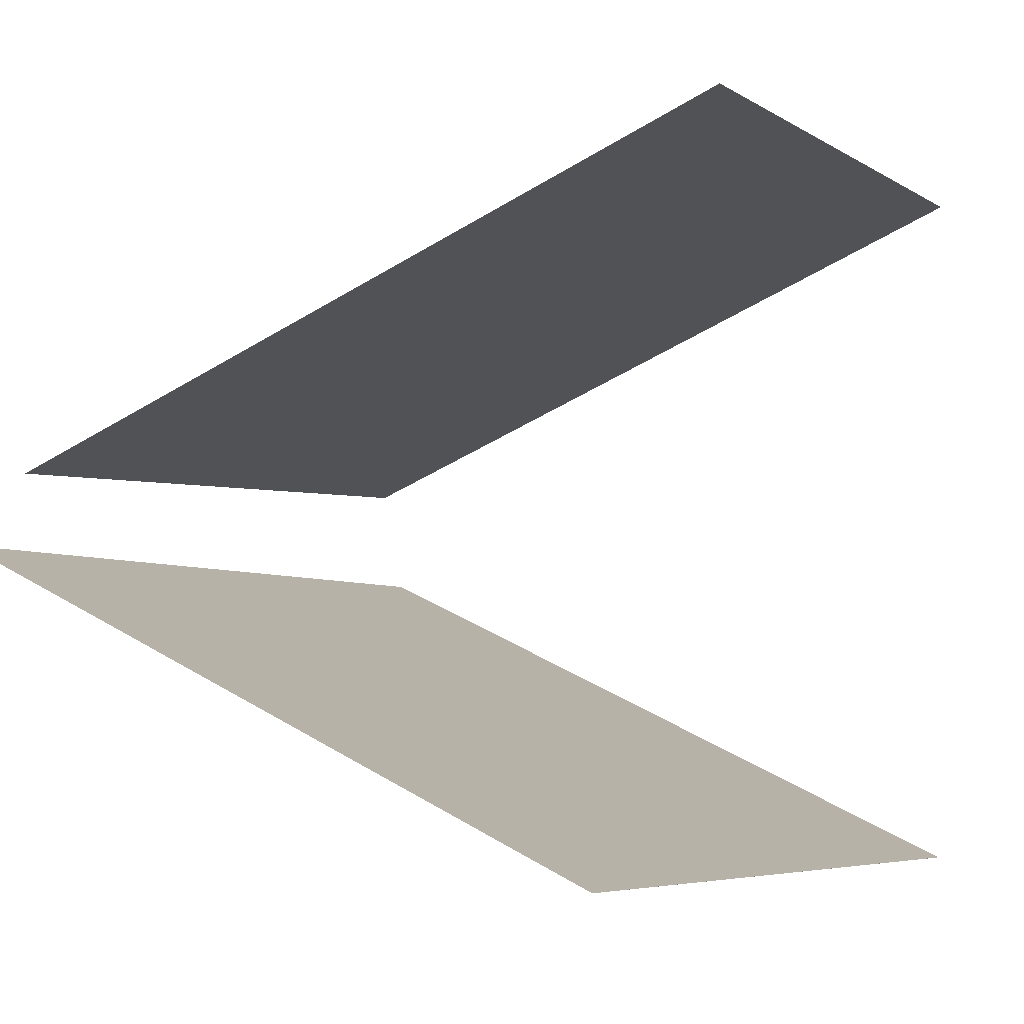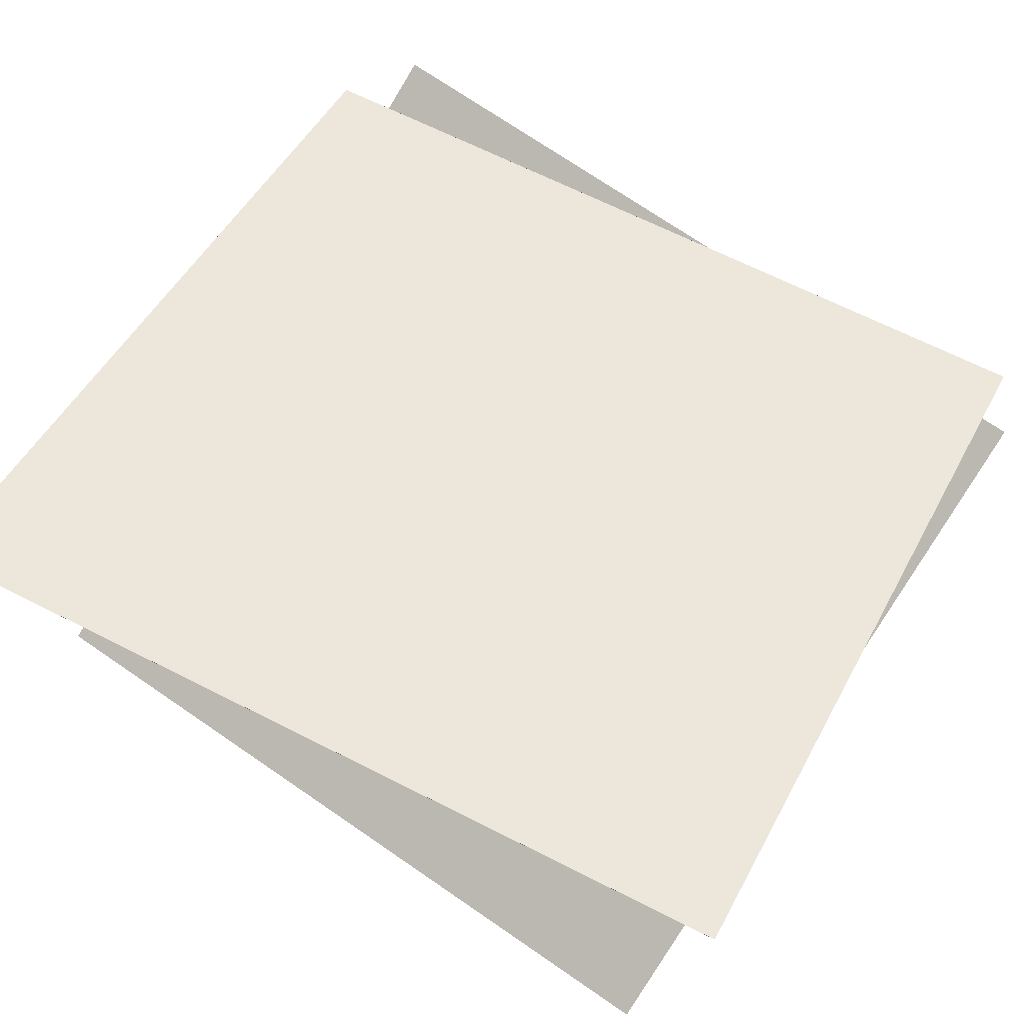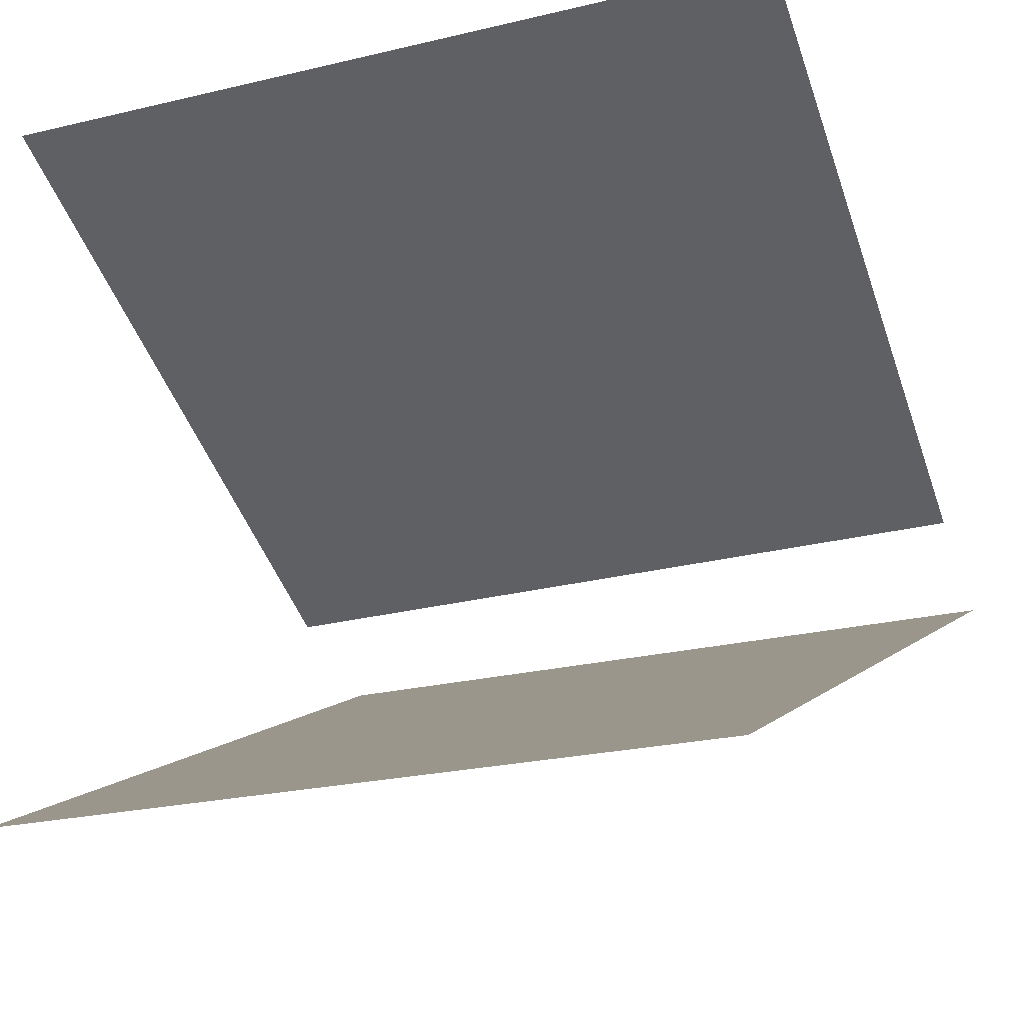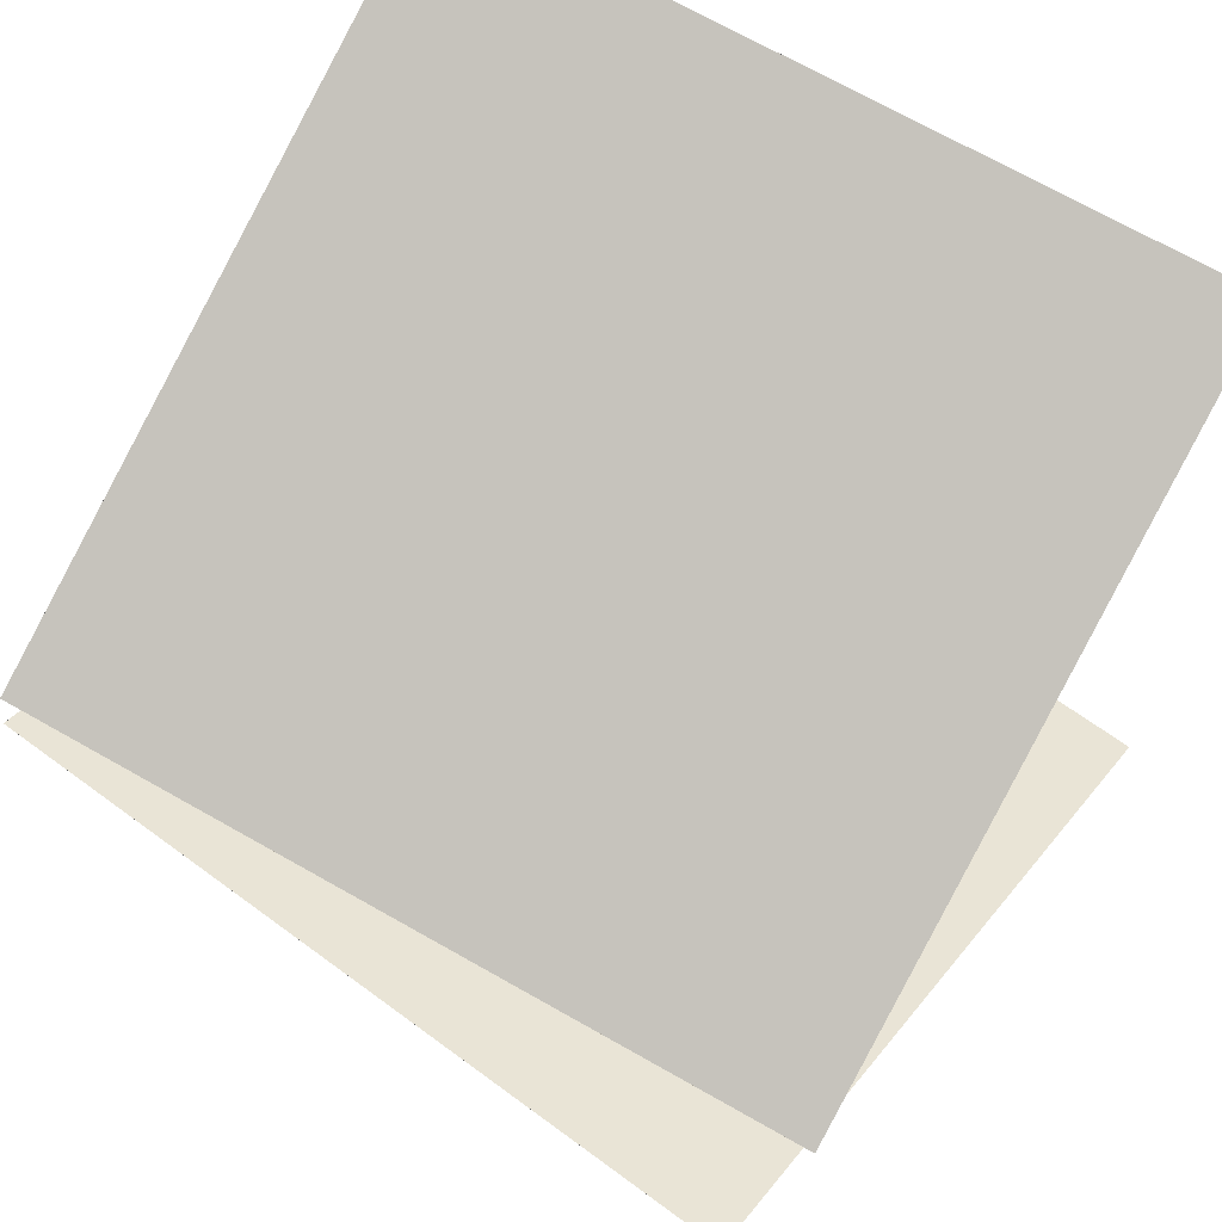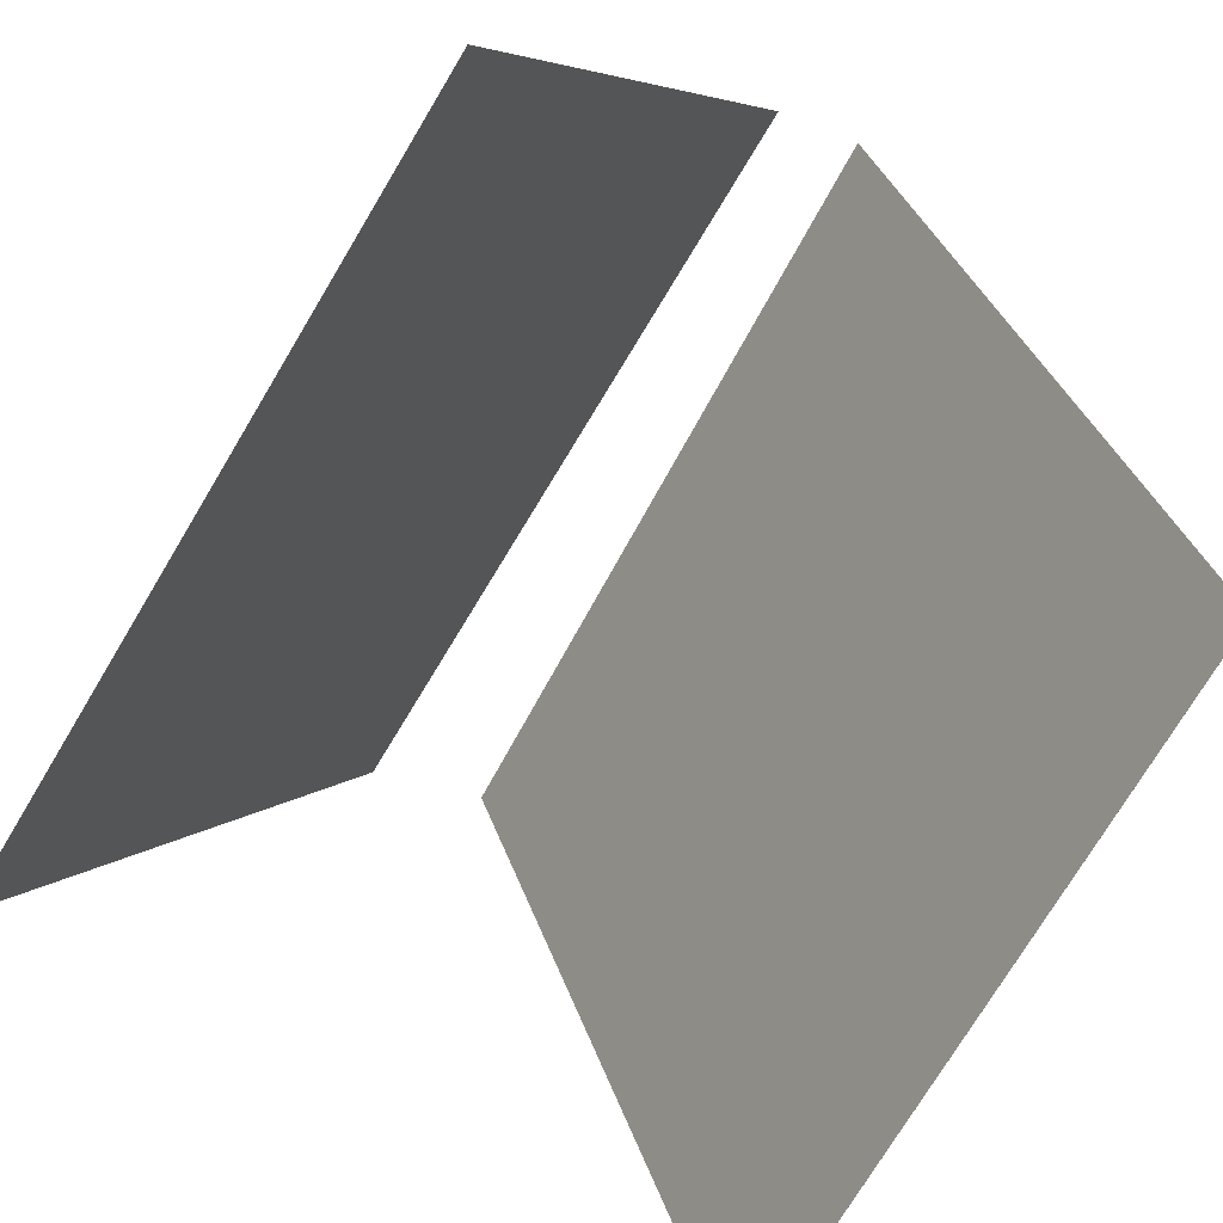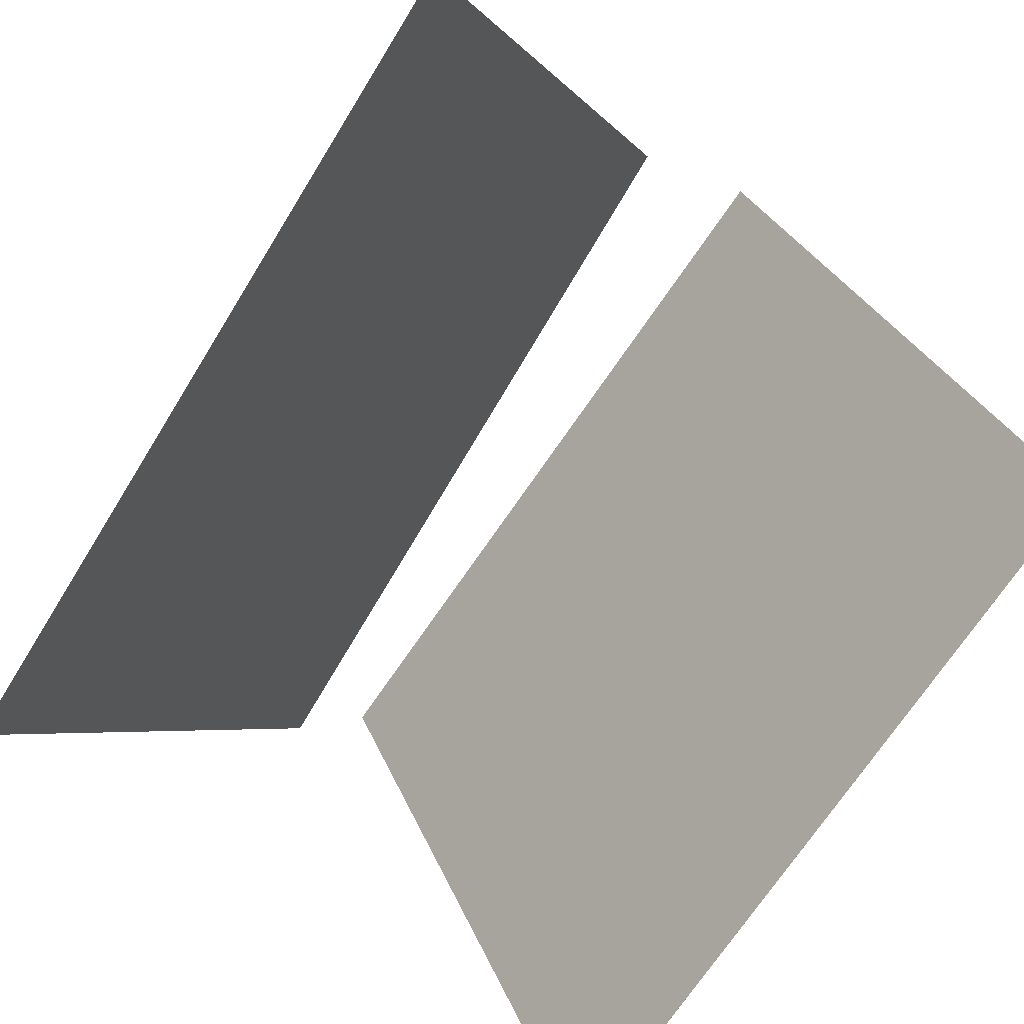
<metadata>
{"format":"obj","ext":"obj","renderer":"f3d","projection":"perspective","resolution":1024,"background":"white","views":[{"elev":-5.0,"azim":-61.1,"up":"+Z"},{"elev":72.0,"azim":32.4,"up":"+Z"},{"elev":-20.5,"azim":24.2,"up":"+Z"},{"elev":65.6,"azim":-145.5,"up":"+Z"},{"elev":-69.7,"azim":-120.7,"up":"+Y"},{"elev":-77.6,"azim":55.4,"up":"+Y"}]}
</metadata>
<code>
v 0.457 0.4484 0.1017
v 0.457 0.4484 0.1016
v -0.5305 0.3558 0.0473
v -0.5305 0.3558 0.04725
v 0.5207 -0.4591 0.4904
v 0.5207 -0.4591 0.4904
v -0.4669 -0.5517 0.436
v -0.4669 -0.5517 0.436
f 1.0 7.0 5.0
f 1.0 3.0 7.0
f 1.0 4.0 3.0
f 1.0 2.0 4.0
f 3.0 8.0 7.0
f 3.0 4.0 8.0
f 5.0 7.0 8.0
f 5.0 8.0 6.0
f 1.0 5.0 6.0
f 1.0 6.0 2.0
f 2.0 6.0 8.0
f 2.0 8.0 4.0
v 0.4588 -0.4627 -0.4436
v -0.5323 -0.4264 -0.44
v 0.4932 0.4389 -0.0384
v -0.4978 0.4752 -0.0348
v 0.4587 -0.4627 -0.4436
v -0.5323 -0.4264 -0.44
v 0.4932 0.4388 -0.03836
v -0.4978 0.4751 -0.03476
f 9.0 15.0 13.0
f 9.0 11.0 15.0
f 9.0 12.0 11.0
f 9.0 10.0 12.0
f 11.0 16.0 15.0
f 11.0 12.0 16.0
f 13.0 15.0 16.0
f 13.0 16.0 14.0
f 9.0 13.0 14.0
f 9.0 14.0 10.0
f 10.0 14.0 16.0
f 10.0 16.0 12.0

</code>
